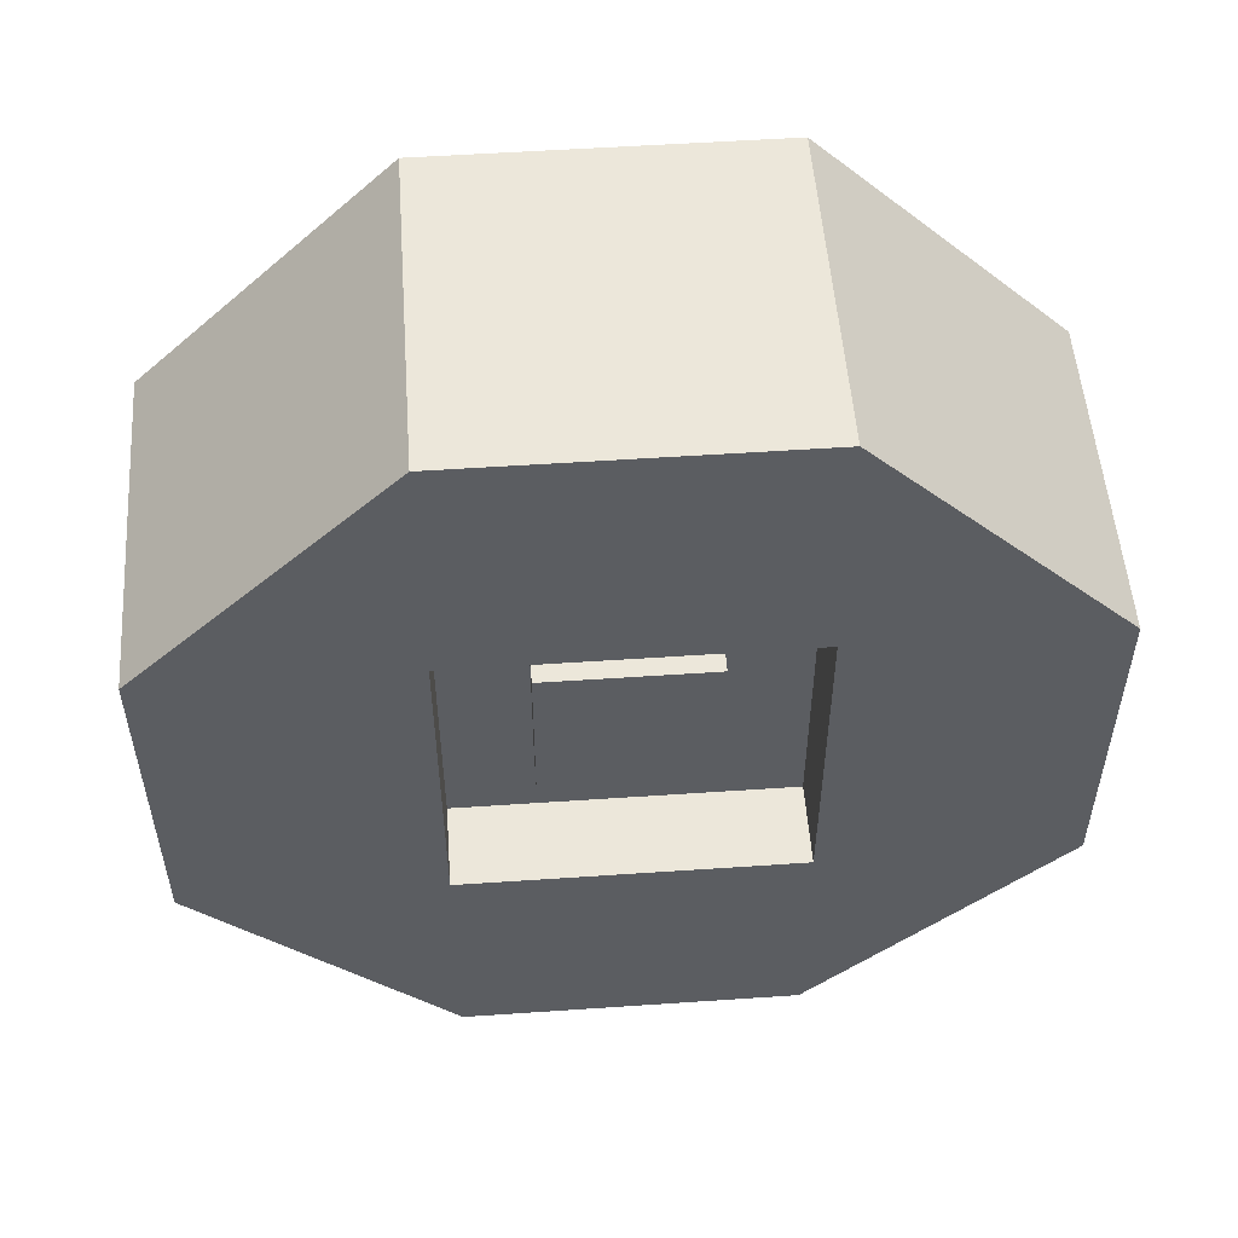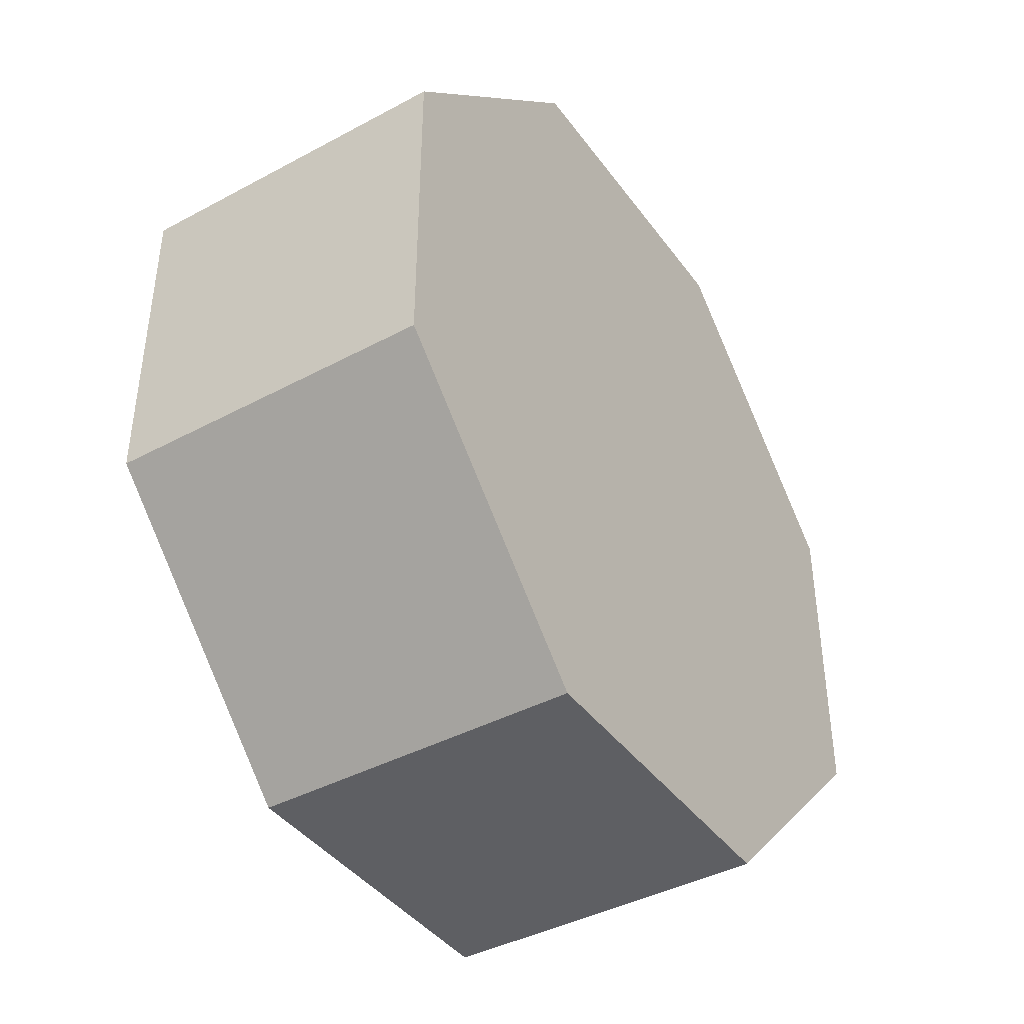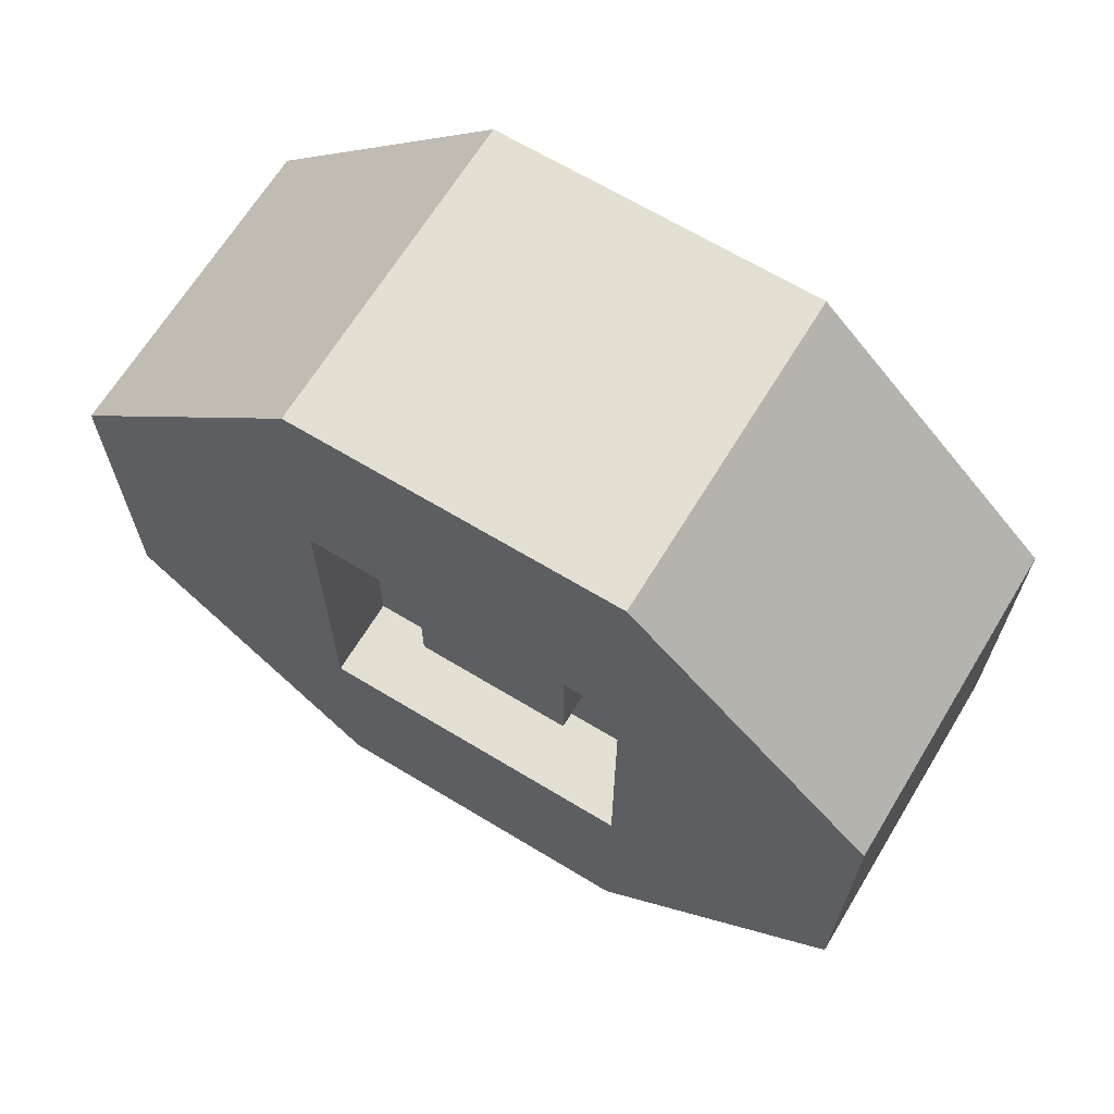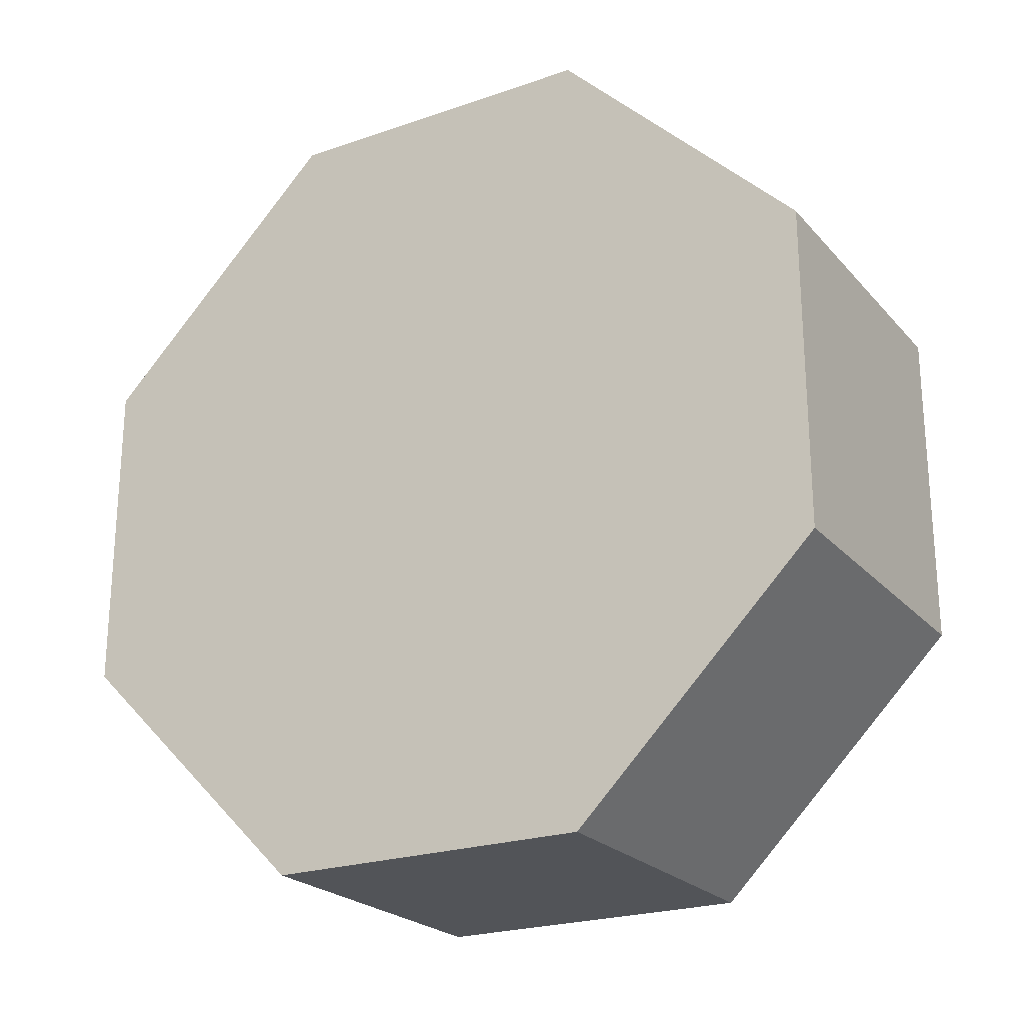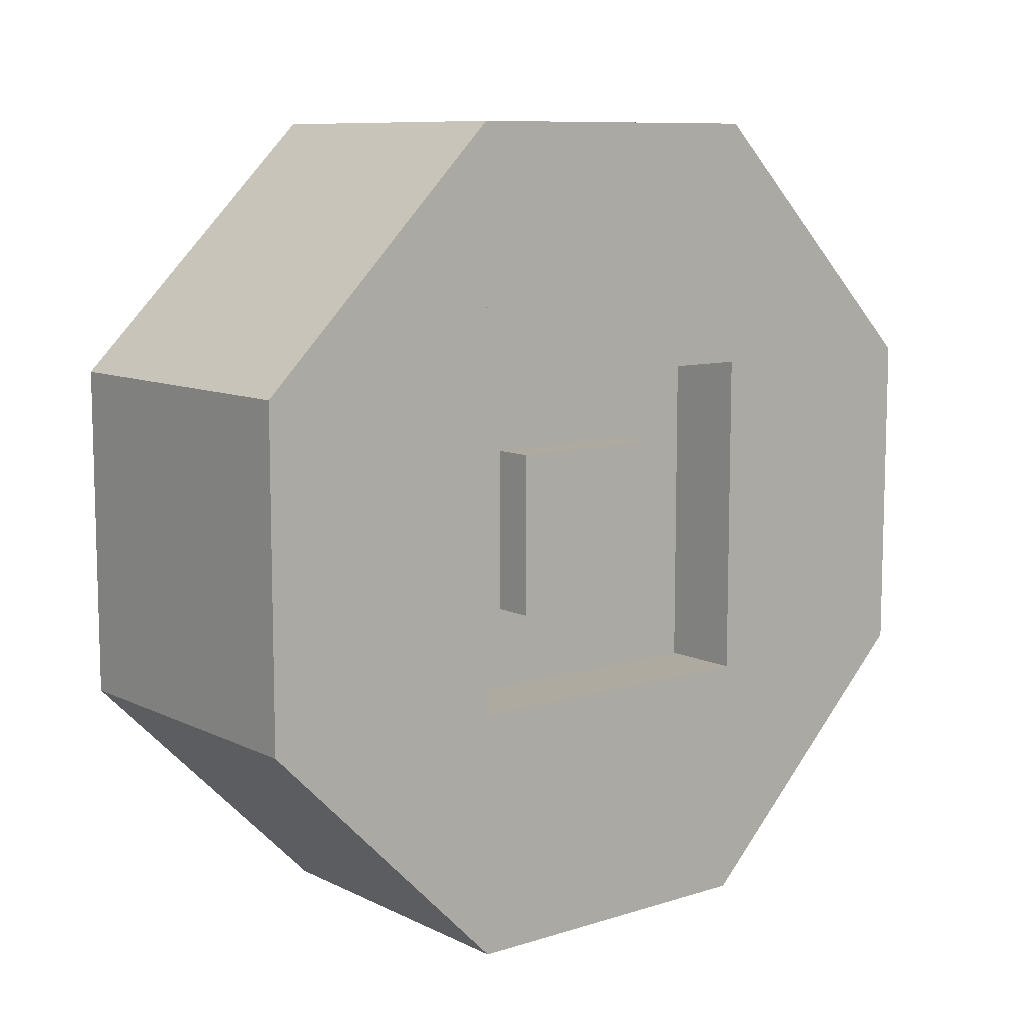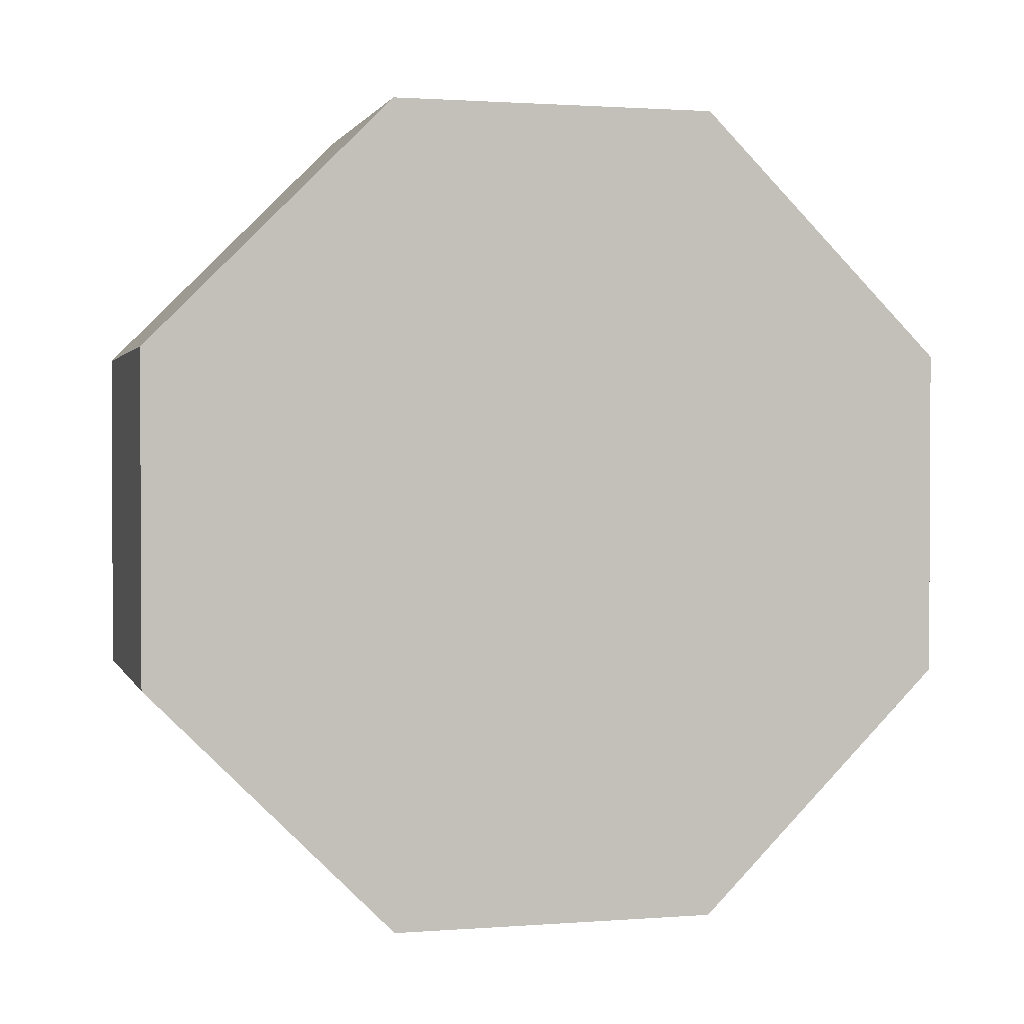
<metadata>
{"format":"obj","ext":"obj","renderer":"f3d","projection":"perspective","resolution":1024,"background":"white","views":[{"elev":53.0,"azim":85.8,"up":"+Y"},{"elev":-41.4,"azim":-147.0,"up":"+Z"},{"elev":66.5,"azim":121.3,"up":"+Z"},{"elev":-23.1,"azim":-59.7,"up":"+Y"},{"elev":9.4,"azim":51.0,"up":"+Y"},{"elev":1.5,"azim":-105.1,"up":"+Y"}]}
</metadata>
<code>
o tire
v -0.0625 0.1562 -0.0625
v -0.0625 0.1562 0.0625
v 0.0625 0.1562 0.0625
v 0.0625 0.1562 -0.0625
v 0.0625 0.0625 -0.0625
v 0.0625 0.0625 0.0625
v -0.0625 0.0625 0.0625
v -0.0625 0.0625 -0.0625
v -0.0625 -0.0625 -0.0625
v -0.0625 -0.0625 0.0625
v 0.0625 -0.0625 0.0625
v 0.0625 -0.0625 -0.0625
v 0.0625 -0.1562 -0.0625
v 0.0625 -0.1562 0.0625
v -0.0625 -0.1562 0.0625
v -0.0625 -0.1562 -0.0625
v -0.0625 0.0625 -0.1562
v -0.0625 0.0625 -0.0625
v 0.0625 0.0625 -0.0625
v 0.0625 0.0625 -0.1562
v 0.0625 -0.0625 -0.1562
v 0.0625 -0.0625 -0.0625
v -0.0625 -0.0625 -0.0625
v -0.0625 -0.0625 -0.1562
v -0.0625 0.0625 0.0625
v -0.0625 0.0625 0.1562
v 0.0625 0.0625 0.1562
v 0.0625 0.0625 0.0625
v 0.0625 -0.0625 0.0625
v 0.0625 -0.0625 0.1562
v -0.0625 -0.0625 0.1562
v -0.0625 -0.0625 0.0625
v -0.0625 0.1094 -0.1094
v -0.0625 0.1562 -0.0625
v 0.0625 0.1562 -0.0625
v 0.0625 0.1094 -0.1094
v 0.0625 0.0625 -0.1562
v 0.0625 0.0625 -0.0625
v -0.0625 0.0625 -0.0625
v -0.0625 0.0625 -0.1562
v -0.0625 0.1562 0.0625
v -0.0625 0.1094 0.1094
v 0.0625 0.1094 0.1094
v 0.0625 0.1562 0.0625
v 0.0625 0.0625 0.0625
v 0.0625 0.0625 0.1562
v -0.0625 0.0625 0.1562
v -0.0625 0.0625 0.0625
v -0.0625 -0.0625 0.0625
v -0.0625 -0.0625 0.1562
v 0.0625 -0.0625 0.1562
v 0.0625 -0.0625 0.0625
v 0.0625 -0.1562 0.0625
v 0.0625 -0.1094 0.1094
v -0.0625 -0.1094 0.1094
v -0.0625 -0.1562 0.0625
v -0.0625 -0.0625 -0.1562
v -0.0625 -0.0625 -0.0625
v 0.0625 -0.0625 -0.0625
v 0.0625 -0.0625 -0.1562
v 0.0625 -0.1094 -0.1094
v 0.0625 -0.1562 -0.0625
v -0.0625 -0.1562 -0.0625
v -0.0625 -0.1094 -0.1094
f 1 2 3 4
f 5 6 7 8
f 2 1 8 7
f 4 3 6 5
f 3 2 7 6
f 1 4 5 8
f 9 10 11 12
f 13 14 15 16
f 10 9 16 15
f 12 11 14 13
f 11 10 15 14
f 9 12 13 16
f 17 18 19 20
f 21 22 23 24
f 18 17 24 23
f 20 19 22 21
f 19 18 23 22
f 17 20 21 24
f 25 26 27 28
f 29 30 31 32
f 26 25 32 31
f 28 27 30 29
f 27 26 31 30
f 25 28 29 32
f 33 34 35 36
f 37 38 39 40
f 34 33 40 39
f 36 35 38 37
f 35 34 39 38
f 33 36 37 40
f 41 42 43 44
f 45 46 47 48
f 42 41 48 47
f 44 43 46 45
f 43 42 47 46
f 41 44 45 48
f 49 50 51 52
f 53 54 55 56
f 50 49 56 55
f 52 51 54 53
f 51 50 55 54
f 49 52 53 56
f 57 58 59 60
f 61 62 63 64
f 58 57 64 63
f 60 59 62 61
f 59 58 63 62
f 57 60 61 64
o rim
v -0.0625 0.0625 -0.0625
v -0.0625 0.0625 0.0625
v 0.03125 0.0625 0.0625
v 0.03125 0.0625 -0.0625
v 0.03125 -0.0625 -0.0625
v 0.03125 -0.0625 0.0625
v -0.0625 -0.0625 0.0625
v -0.0625 -0.0625 -0.0625
v -0.01562 0.03125 -0.03125
v -0.01562 0.03125 0.03125
v 0.04688 0.03125 0.03125
v 0.04688 0.03125 -0.03125
v 0.04688 -0.03125 -0.03125
v 0.04688 -0.03125 0.03125
v -0.01562 -0.03125 0.03125
v -0.01562 -0.03125 -0.03125
f 65 66 67 68
f 69 70 71 72
f 66 65 72 71
f 68 67 70 69
f 67 66 71 70
f 65 68 69 72
f 73 74 75 76
f 77 78 79 80
f 74 73 80 79
f 76 75 78 77
f 75 74 79 78
f 73 76 77 80

</code>
